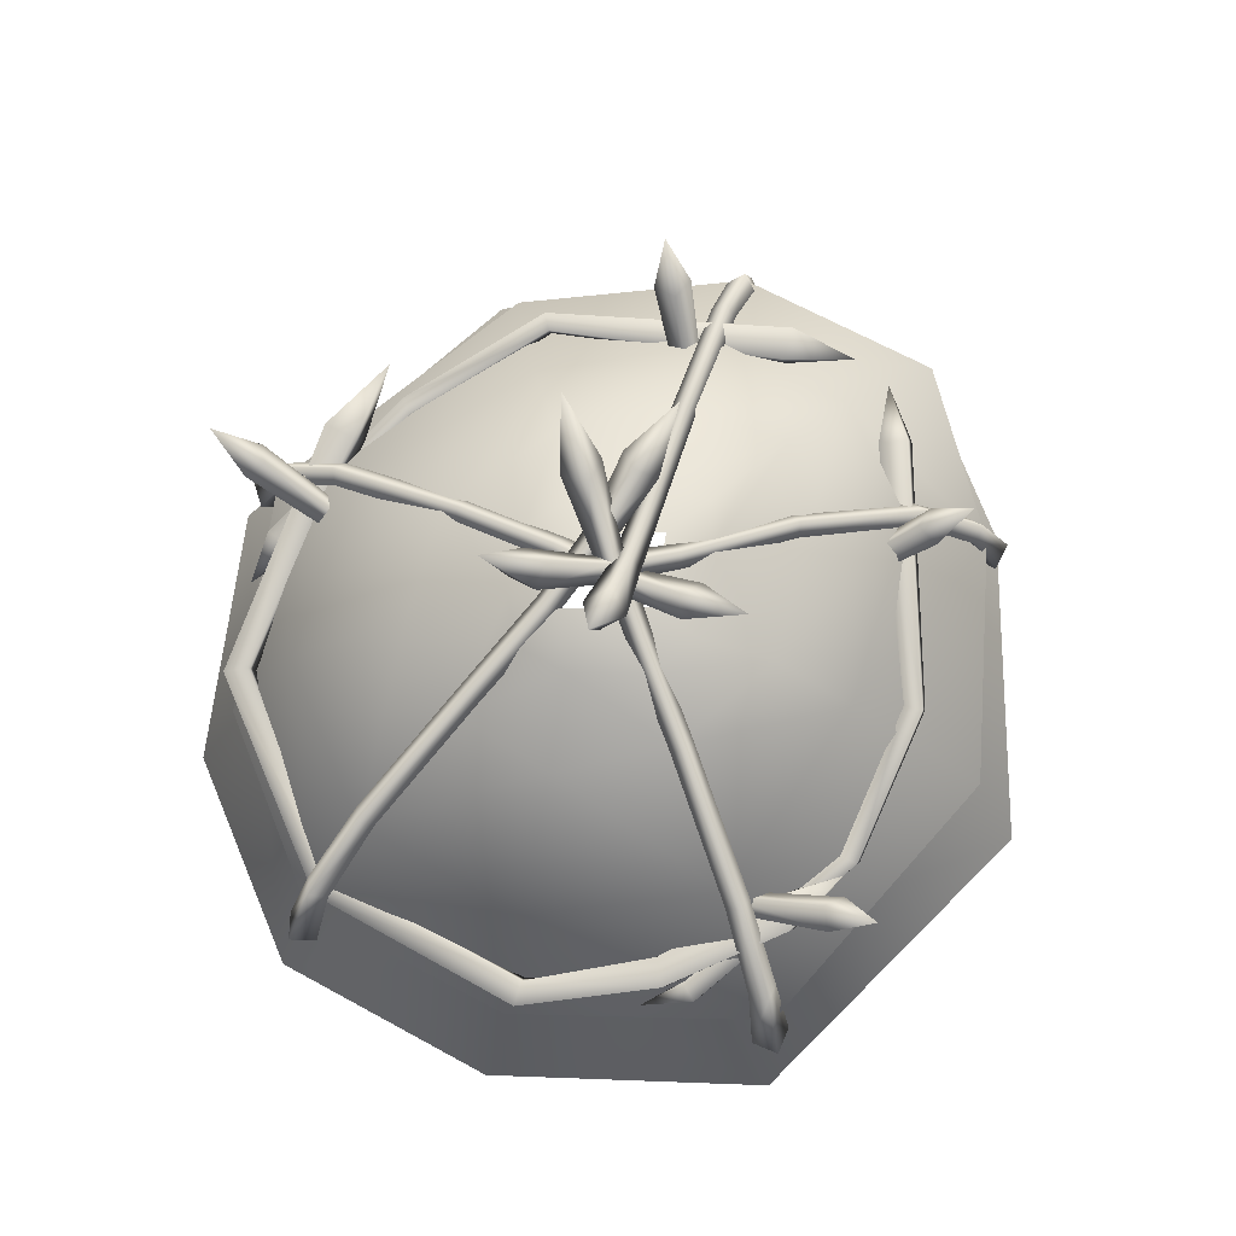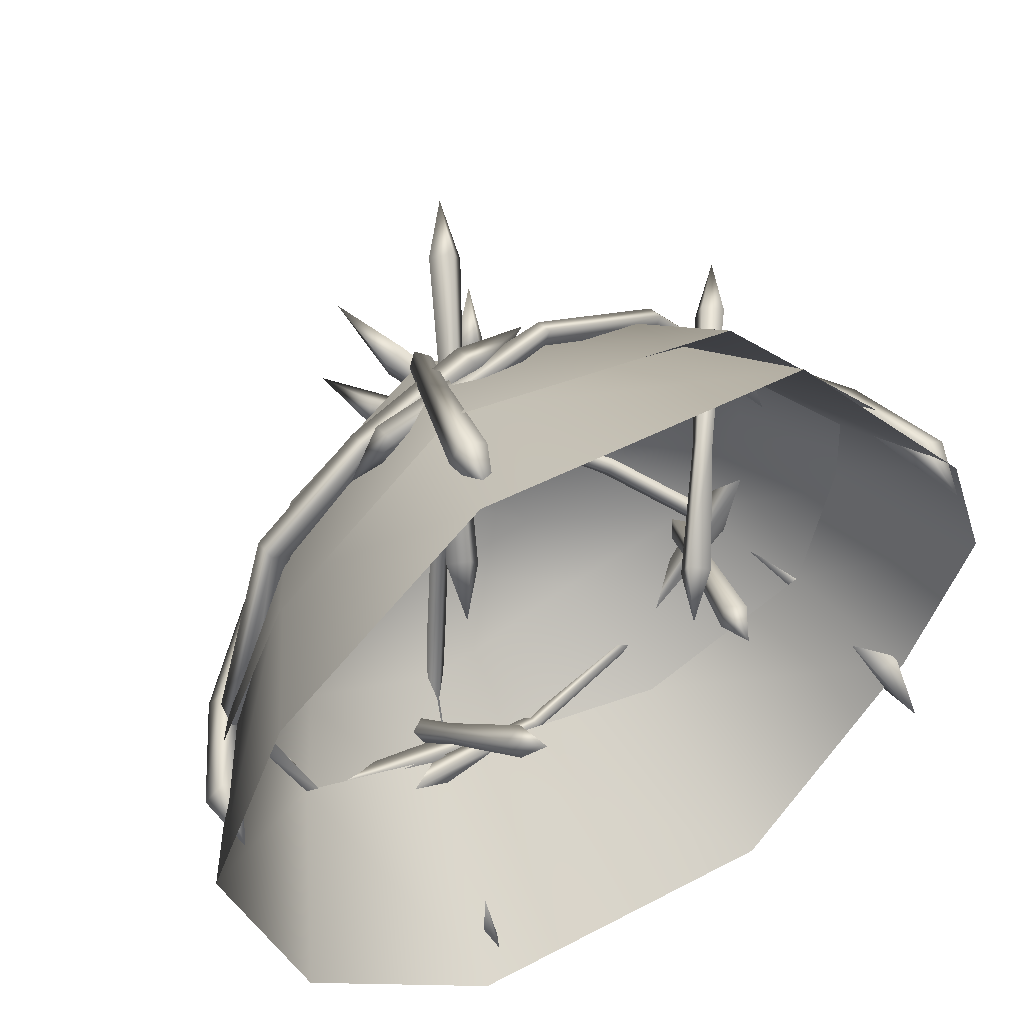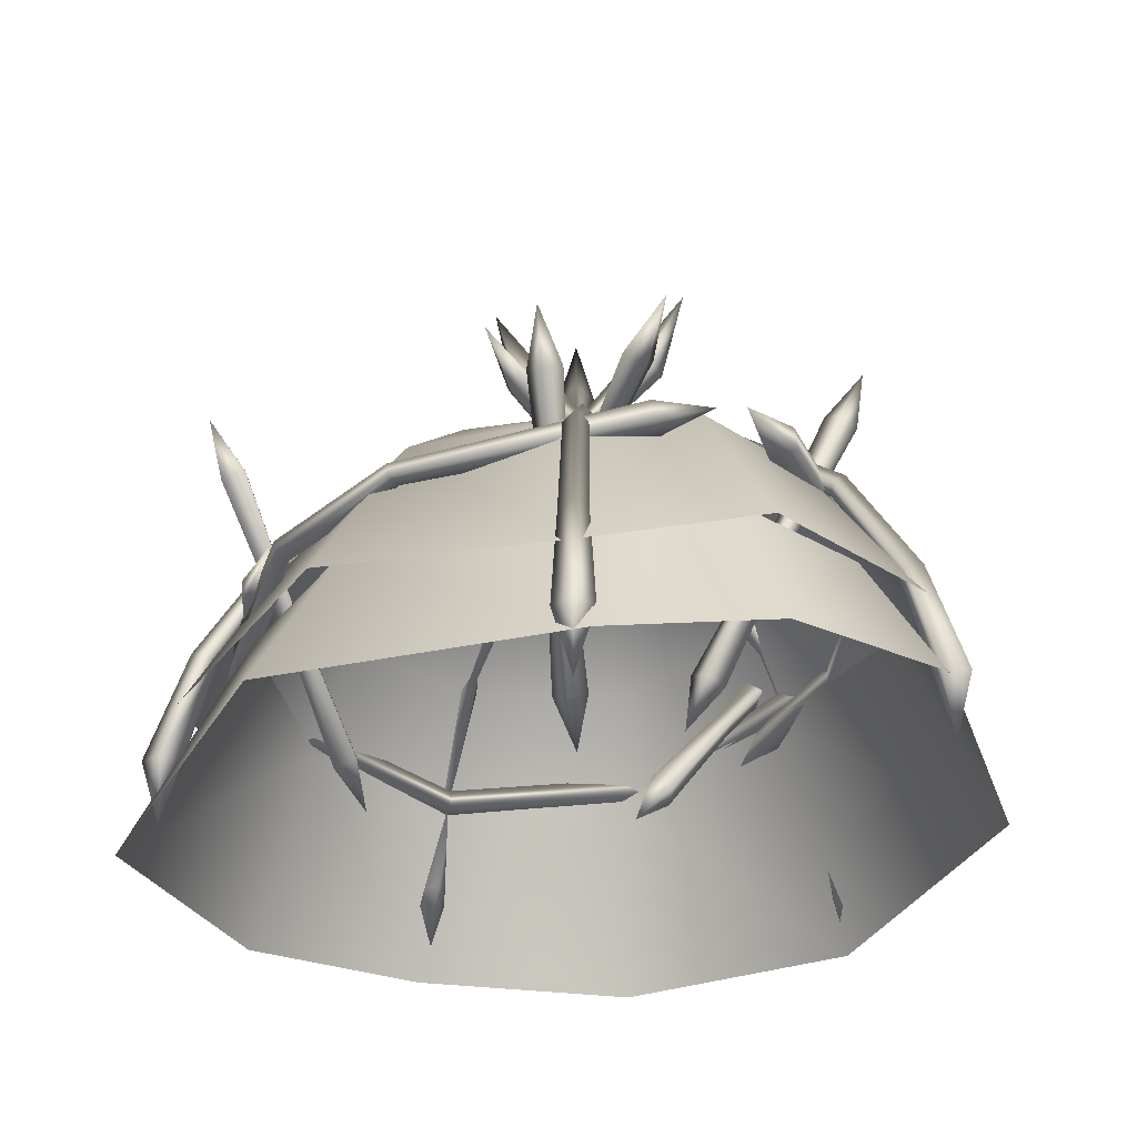
<metadata>
{"format":"obj","ext":"obj","renderer":"f3d","projection":"perspective","resolution":1024,"background":"white","views":[{"elev":76.0,"azim":-42.3,"up":"+Y"},{"elev":48.7,"azim":-22.9,"up":"+Z"},{"elev":-25.0,"azim":65.5,"up":"+Y"}]}
</metadata>
<code>
o wolvar_hut01_sholazar
v -0.3794 2.814 1.411
v 0.2256 2.973 0.8088
v -0.7635 3.084 -0.0298
v -2.193 1.213 -4.822
v -2.364 1.384 -4.558
v -2.339 2.014 -5.195
v -1.891 1.386 -4.739
v -2.062 1.558 -4.475
v -1.678 -0.2236 -3.077
v -1.563 -0.3399 -3.256
v -1.015 -1.92 -1.895
v -1.474 -0.1059 -3.021
v -1.358 -0.2222 -3.199
v -0.8838 -1.574 -1.548
v -1.186 -1.748 -1.631
v -0.7539 -2.327 -1.218
v -0.7128 -1.746 -1.812
v 2.588 2.183 1.283
v 3.855 1.36 1.931
v 4.353 1.574 0.2113
v 5.188 -1.129 2.574
v 6.299 -0.7784 0.2188
v 3.197 2.318 0.2113
v 1.393 2.843 0.706
v 1.741 2.841 0.2113
v 1.009 2.978 0.181
v 1.552 2.74 -0.3624
v 2.519 2.37 -1.04
v 3.61 1.51 -1.646
v 5.267 -0.9343 -2.635
v 3.663 2.313 -2.624
v 3.32 2.4 -2.564
v 3.676 3.2 -2.751
v 3.749 2.431 -2.297
v 3.407 2.517 -2.237
v 2.984 0.3565 -1.583
v 3.216 0.2982 -1.624
v 2.879 -1.671 -0.813
v 3.043 0.4364 -1.362
v 3.275 0.3781 -1.402
v 2.623 -1.467 -0.4262
v 2.537 -1.585 -0.7532
v 2.621 -2.293 -0.324
v 2.966 -1.553 -0.486
v 5.207 -0.152 0.2113
v 4.762 -0.7272 2.101
v 5.707 -2.497 2.494
v 6.524 -2.307 0.2113
v 4.64 -0.3322 -1.926
v 5.676 -2.197 -2.56
v -3.981 -0.567 2.857
v -2.44 -0.2823 4.239
v -2.665 -0.3167 4.246
v -4.281 -0.6486 3.036
v -4.961 -0.9471 0.007134
v -5.29 -1.026 0.007134
v -3.892 -0.6411 -2.932
v -4.175 -0.7227 -3.137
v -2.024 -0.1741 -4.139
v -4.258 -0.407 -3.167
v -2.103 0.1995 -4.133
v -3.975 -0.3254 -2.962
v -4.366 -0.3329 3.059
v -5.374 -0.7208 0.007134
v -5.045 -0.6418 0.007134
v -4.066 -0.2513 2.879
v -2.751 0.04649 4.249
v -1.011 0.4537 4.878
v -0.8692 0.06449 4.878
v -0.6599 0.1176 4.434
v 0.02614 0.5498 4.829
v -0.8015 0.5068 4.434
v -2.524 0.07555 3.903
v -1.858 -0.1397 -3.821
v -1.936 0.228 -3.816
v -0.8013 0.5293 -4.249
v -0.9454 0.4633 -4.688
v 0.2772 0.6346 -4.688
v -0.6619 0.1411 -4.211
v -0.8059 0.07508 -4.65
v -2.243 -3.446 6.094
v -1.773 -0.167 4.435
v -4.163 -0.7062 2.594
v 2.745 -2.667 5.897
v 2.133 -0.4183 4.5
v 5.707 -2.497 2.494
v 4.762 -0.7272 2.101
v -6.324 -3.471 -0.01961
v -5.057 -0.7049 -0.02031
v -4.164 -0.7062 -2.63
v -5.19 -3.637 3.187
v 2.162 -0.1485 -3.918
v 4.64 -0.3322 -1.926
v 5.676 -2.197 -2.56
v 2.771 -2.935 -5.315
v -1.618 -0.03612 -3.981
v -2.243 -3.446 -5.584
v -5.19 -3.637 -3.215
v 4.033 2.038 2.122
v 3.71 2.172 2.202
v 4.252 2.761 2.605
v 4.057 1.9 2.451
v 3.734 2.033 2.531
v 2.744 0.186 1.591
v 2.963 0.09564 1.536
v 2.053 -1.732 0.8452
v 2.761 0.09195 1.814
v 2.98 0.001583 1.76
v 1.755 -1.738 1.255
v 1.731 -1.599 0.9254
v 1.564 -2.404 0.7935
v 2.078 -1.871 1.175
v -1.765 -1.859 3.122
v -1.599 -1.719 2.836
v -1.083 0.0329 3.981
v -1.29 0.1401 3.913
v -1.905 -1.561 2.737
v -1.402 0.04536 4.107
v -2.07 -1.701 3.022
v -1.195 -0.06188 4.174
v -2.028 -2.351 2.504
v -0.3673 1.887 5.126
v -0.673 2.045 5.027
v -0.3934 2.59 5.681
v -0.8382 1.905 5.312
v -0.5326 1.747 5.412
v -3.06 -0.7204 4.174
v -2.457 -0.2818 4.372
v -2.328 -0.6417 4.356
v 0.2673 0.2921 4.593
v 0.1871 0.516 4.603
v 2.231 0.7428 3.722
v 2.153 0.957 3.722
v 4.448 1.046 0.8912
v 4.765 1.086 1.127
v 2.362 0.7841 3.943
v 0.3581 0.3123 4.826
v -2.389 -0.6796 4.646
v -2.518 -0.3197 4.661
v 0.2778 0.5363 4.835
v 2.284 0.9983 3.943
v 5.026 1.3 0.3641
v 4.634 1.446 1.127
v 4.318 1.406 0.8912
v 4.658 1.183 -1.072
v 4.235 1.16 -0.8553
v 2.253 0.6738 -3.49
v 2.388 0.7036 -3.711
v 0.1226 0.02247 -4.059
v 0.2147 0.03472 -4.292
v -2.29 -0.5604 -3.826
v 2.194 0.894 -3.49
v 0.06216 0.2526 -4.069
v -2.388 -0.1905 -3.841
v 4.559 1.553 -1.072
v 4.877 1.512 -0.1843
v 4.136 1.53 -0.8553
v 2.329 0.9237 -3.711
v -2.486 -0.223 -4.239
v -2.389 -0.5928 -4.224
v -3.12 -0.575 -3.933
v 0.1543 0.2648 -4.301
v 1.238 2.918 -0.1188
v 0.3234 3.49 0.4396
v 0.08755 3.36 0.3417
v -0.74 4.379 0.8194
v -0.3753 4.499 0.9366
v -1.041 5.796 0.9932
v -0.6591 4.499 0.445
v -0.2945 4.619 0.5622
v 0.3565 3.62 0.1864
v 1.226 3.071 -0.3159
v 2.479 2.548 -1.039
v 2.502 2.395 -0.8572
v 0.1207 3.49 0.08845
v 1.073 2.765 -0.2276
v 1.062 2.918 -0.4246
v 2.356 2.241 -0.9679
v 4.214 1.056 -1.837
v 2.333 2.395 -1.15
v 4.028 0.9212 -1.933
v 5.128 -0.536 -2.334
v 4.038 1.056 -2.143
v 4.862 -0.6053 -2.415
v 5.599 -2.116 -2.513
v 4.224 1.192 -2.047
v 4.925 -0.536 -2.685
v 5.211 -2.116 -2.617
v 5.192 -0.4667 -2.605
v 5.315 -2.116 -3.004
v 5.457 -3.045 -2.758
v 5.703 -2.116 -2.9
v 0.4094 3.968 1.067
v 0.7546 3.731 1.133
v 0.3797 3.172 0.343
v 0.7571 4.434 1.919
v 0.2232 3.765 1.296
v 0.5683 3.528 1.362
v -0.0006501 3.183 0.4834
v 0.2403 3.022 0.5538
v -0.3319 3.001 -0.5184
v -0.1358 2.848 -0.4959
v -0.8255 2.395 -1.897
v -0.6422 2.241 -1.887
v -8.487e-05 3.001 -0.6392
v -0.5078 2.395 -2.012
v -1.302 0.9212 -3.701
v -1.175 1.056 -3.868
v -1.632 -0.6053 -4.606
v -1.507 -0.536 -4.855
v -1.77 -2.116 -4.986
v -1.6 -2.116 -5.349
v 0.1387 3.333 0.2725
v -0.1962 3.154 -0.6618
v -0.6911 2.548 -2.021
v -1.38 1.192 -3.914
v -1.762 -0.4667 -4.964
v -1.507 1.056 -3.747
v -1.888 -0.536 -4.716
v -1.964 -2.116 -5.519
v -2.134 -2.116 -5.155
v -1.867 -3.045 -5.252
v 0.1512 3.62 -0.2554
v 0.3394 3.49 -0.08275
v 1.163 4.262 -0.148
v -0.8638 3.178 -0.125
v -0.7755 3.025 -0.3016
v -2.239 2.395 -0.2142
v -2.168 2.241 -0.04515
v -4.098 0.9212 -4.866e-08
v -4.212 1.056 0.1766
v -5.252 -0.536 0.2027
v -5.442 -0.4667 8.519e-09
v -6.033 -2.116 -7.839e-08
v 0.4571 3.36 -0.3094
v -0.7755 3.025 0.05153
v -2.311 2.548 -0.04515
v -4.212 1.056 -0.1766
v -5.061 -0.6053 -3.909e-08
v -5.749 -2.116 0.2838
v -5.749 -2.116 -0.2838
v -5.749 -3.045 -1.082e-07
v -5.465 -2.116 -8.964e-08
v -5.252 -0.536 -0.2027
v -4.325 1.192 3.317e-08
v -2.239 2.395 0.1239
v -0.6872 2.872 -0.125
v 0.269 3.49 -0.482
v 0.9569 4.474 -0.3935
v 1.272 4.085 -0.4615
v 1.066 4.298 -0.707
v 1.862 4.99 -0.5481
v -1.409 5.796 -0.5691
v -1.094 4.379 -0.4222
v -0.9806 4.499 -0.05627
v -0.1727 3.49 0.231
v 0.05369 3.62 0.1129
v -0.6276 4.619 -0.2048
v -0.7408 4.499 -0.5707
v -0.2278 3.36 -0.01836
v 0.8094 2.957 0.6601
v 0.964 3.11 0.5374
v 2.533 2.426 1.149
v 2.539 2.273 0.9655
v 0.9586 2.957 0.3401
v 2.403 2.12 1.089
v 3.95 1.077 1.904
v 3.979 1.212 2.112
v 4.855 -0.536 2.576
v 5.114 -0.4667 2.472
v 5.649 -2.116 2.722
v 5.511 -2.116 2.345
v -0.001376 3.49 -0.1365
v 0.804 2.804 0.4628
v 2.396 2.273 1.272
v 4.156 1.347 2
v 5.027 -0.536 2.208
v 4.128 1.212 1.792
v 4.768 -0.6053 2.311
v 5.134 -2.116 2.482
v 5.272 -2.116 2.859
v 5.391 -3.045 2.602
v -1.632 -0.6053 4.98
v -1.507 -0.536 5.229
v -1.6 -2.116 5.723
v -1.302 0.9212 4.075
v -1.507 1.056 4.121
v -0.8255 2.395 2.27
v -0.6911 2.548 2.395
v -0.1962 3.071 1.036
v -8.44e-05 2.918 1.013
v 0.3909 3.49 0.01525
v 0.2536 3.36 -0.2
v 0.5804 4.379 -1.098
v -1.762 -0.4667 5.338
v -1.175 1.056 4.242
v -0.6422 2.241 2.261
v -0.3319 2.918 0.8924
v 0.1473 3.62 0.09184
v 0.7591 4.499 -0.7592
v 0.2257 4.499 -0.9533
v 0.6993 5.796 -1.425
v 0.4044 4.619 -0.6145
v 0.009955 3.49 -0.1234
v -0.1358 2.765 0.8698
v -0.5078 2.395 2.386
v -1.38 1.192 4.288
v -1.888 -0.536 5.09
v -1.77 -2.116 5.36
v -1.964 -2.116 5.893
v -2.134 -2.116 5.529
v -1.867 -3.045 5.626
v 0.2233 3.026 -0.4924
v 1.009 2.978 0.181
v 1.552 2.74 -0.3624
v 0.4846 2.806 -1.004
v 2.519 2.37 -1.04
v 0.9879 2.53 -1.91
v 3.61 1.51 -1.646
v 1.465 1.757 -2.937
v 5.267 -0.9343 -2.635
v 2.601 -1.081 -4.669
v -0.2716 2.797 -1.158
v -0.7433 2.315 -2.212
v -1.236 1.258 -3.53
v -1.778 -1.322 -5.036
v -4.482 -1.522 -2.923
v -3.526 0.8147 -2.367
v -1.236 1.258 -3.53
v -2.142 2.24 -1.397
v -0.7433 2.315 -2.212
v -1.027 2.793 -0.6231
v 0.2233 3.026 -0.4924
v -0.7433 2.393 2.255
v -1.165 2.789 0.6617
v -1.398 2.828 -5.298e-08
v -2.503 2.206 -2.649e-08
v -4.357 0.8156 1.854e-07
v -5.567 -1.348 -6.623e-08
v -2.142 2.24 1.397
v -3.526 0.8147 2.367
v -4.482 -1.522 2.923
v -1.778 -1.322 5.534
v -1.372 1.172 3.985
v 2.582 -0.9051 5.089
v 1.462 1.77 3.339
v 5.188 -1.129 2.574
v 3.855 1.36 1.931
v 0.9856 2.505 2.311
v 2.588 2.183 1.283
v 0.392 2.856 1.472
v 1.393 2.843 0.706
v 0.2256 2.973 0.8088
g Geoset0
f 1 2 3
f 4 5 6
f 7 4 6
f 8 7 6
f 5 8 6
f 8 5 9
f 10 9 5
f 9 10 11
f 9 12 8
f 7 8 12
f 12 13 7
f 4 7 13
f 13 10 4
f 5 4 10
f 14 15 16
f 17 14 16
f 11 17 16
f 15 11 16
f 11 15 9
f 12 9 15
f 15 14 12
f 13 12 14
f 14 17 13
f 10 13 17
f 17 11 10
f 18 19 20
f 20 19 21
f 21 22 20
f 20 23 18
f 24 18 23
f 23 25 24
f 24 25 26
f 25 27 26
f 27 25 23
f 23 28 27
f 28 23 20
f 20 29 28
f 29 20 22
f 22 30 29
f 31 32 33
f 34 31 33
f 35 34 33
f 32 35 33
f 35 32 36
f 37 36 32
f 36 37 38
f 36 39 35
f 34 35 39
f 39 40 34
f 31 34 40
f 40 37 31
f 32 31 37
f 41 42 43
f 44 41 43
f 38 44 43
f 42 38 43
f 38 42 36
f 39 36 42
f 42 41 39
f 40 39 41
f 41 44 40
f 37 40 44
f 44 38 37
f 45 46 47
f 47 48 45
f 49 45 48
f 48 50 49
f 51 52 53
f 53 54 51
f 55 51 54
f 54 56 55
f 57 55 56
f 56 58 57
f 57 58 59
f 59 58 60
f 60 61 59
f 61 60 62
f 63 54 53
f 56 54 63
f 63 64 56
f 58 56 64
f 64 60 58
f 65 62 60
f 60 64 65
f 66 65 64
f 64 63 66
f 66 63 67
f 53 67 63
f 68 67 53
f 53 69 68
f 52 70 69
f 69 53 52
f 71 69 70
f 71 68 69
f 71 72 68
f 72 70 52
f 71 70 72
f 67 73 66
f 73 67 68
f 68 72 73
f 52 73 72
f 66 73 52
f 52 51 66
f 65 66 51
f 51 55 65
f 62 65 55
f 55 57 62
f 62 57 74
f 59 74 57
f 74 75 62
f 76 75 74
f 75 76 77
f 78 77 76
f 78 79 80
f 78 80 77
f 62 75 61
f 77 61 75
f 59 61 77
f 77 80 59
f 74 59 80
f 80 79 74
f 74 79 76
f 78 76 79
f 81 82 83
f 82 81 84
f 84 85 82
f 85 84 86
f 86 87 85
f 88 89 90
f 83 89 88
f 88 91 83
f 83 91 81
f 92 93 94
f 94 95 92
f 96 92 95
f 95 97 96
f 90 96 97
f 97 98 90
f 90 98 88
f 99 100 101
f 102 99 101
f 103 102 101
f 100 103 101
f 103 100 104
f 105 104 100
f 104 105 106
f 104 107 103
f 102 103 107
f 107 108 102
f 99 102 108
f 108 105 99
f 100 99 105
f 109 110 111
f 112 109 111
f 106 112 111
f 110 106 111
f 106 110 104
f 107 104 110
f 110 109 107
f 108 107 109
f 109 112 108
f 105 108 112
f 112 106 105
f 113 114 115
f 116 115 114
f 114 117 116
f 118 116 117
f 117 119 118
f 120 118 119
f 114 113 121
f 117 114 121
f 119 117 121
f 113 119 121
f 119 113 120
f 115 120 113
f 120 115 122
f 123 122 115
f 122 123 124
f 123 125 124
f 125 126 124
f 126 122 124
f 115 116 123
f 125 123 116
f 116 118 125
f 126 125 118
f 118 120 126
f 122 126 120
f 127 128 129
f 130 129 128
f 128 131 130
f 132 130 131
f 131 133 132
f 132 134 135
f 135 136 132
f 130 132 136
f 136 137 130
f 129 130 137
f 137 138 129
f 127 129 138
f 127 138 139
f 127 139 128
f 131 128 139
f 133 131 140
f 139 140 131
f 140 139 138
f 140 141 133
f 141 140 137
f 138 137 140
f 137 136 141
f 142 143 135
f 142 144 143
f 142 134 144
f 142 135 134
f 134 132 133
f 133 144 134
f 144 133 141
f 141 143 144
f 143 141 136
f 136 135 143
f 145 146 147
f 147 148 145
f 148 147 149
f 149 150 148
f 150 149 151
f 152 147 146
f 147 152 153
f 153 149 147
f 149 153 154
f 154 151 149
f 155 145 148
f 145 155 156
f 146 145 156
f 157 146 156
f 155 157 156
f 157 155 158
f 148 158 155
f 158 148 150
f 159 160 161
f 160 159 162
f 162 153 152
f 153 162 159
f 146 157 152
f 158 152 157
f 152 158 162
f 150 162 158
f 162 150 160
f 151 160 150
f 160 151 161
f 151 154 161
f 154 159 161
f 159 154 153
f 163 164 165
f 166 165 164
f 164 167 166
f 168 166 167
f 165 166 169
f 168 169 166
f 168 170 169
f 168 167 170
f 171 170 167
f 167 164 171
f 172 171 164
f 164 163 172
f 173 172 163
f 163 174 173
f 175 169 170
f 169 175 165
f 176 165 175
f 165 176 163
f 174 163 176
f 170 171 175
f 177 175 171
f 175 177 176
f 178 176 177
f 176 178 174
f 179 174 178
f 171 172 177
f 180 177 172
f 177 180 178
f 181 178 180
f 178 181 179
f 182 179 181
f 172 173 180
f 183 180 173
f 180 183 181
f 184 181 183
f 181 184 182
f 185 182 184
f 173 186 183
f 187 183 186
f 183 187 184
f 188 184 187
f 184 188 185
f 186 189 187
f 190 187 189
f 191 190 192
f 189 192 190
f 186 173 174
f 174 179 186
f 189 186 179
f 179 182 189
f 192 189 182
f 182 185 192
f 191 192 185
f 191 185 188
f 191 188 190
f 187 190 188
f 193 194 195
f 194 193 196
f 193 197 196
f 197 198 196
f 198 197 199
f 199 200 198
f 200 199 201
f 201 202 200
f 202 201 203
f 203 204 202
f 194 198 200
f 198 194 196
f 195 200 202
f 200 195 194
f 205 202 204
f 202 205 195
f 206 204 207
f 204 206 205
f 208 207 209
f 207 208 206
f 210 209 211
f 209 210 208
f 211 212 210
f 197 193 213
f 213 199 197
f 199 213 214
f 195 213 193
f 213 195 205
f 205 214 213
f 214 205 206
f 206 215 214
f 215 206 208
f 208 216 215
f 216 208 210
f 210 217 216
f 217 210 212
f 214 201 199
f 201 214 215
f 215 203 201
f 203 215 216
f 216 218 203
f 218 216 217
f 217 219 218
f 219 217 220
f 220 221 219
f 221 220 222
f 204 203 218
f 218 207 204
f 207 218 219
f 219 209 207
f 209 219 221
f 221 211 209
f 211 221 222
f 212 211 222
f 220 212 222
f 212 220 217
f 223 224 225
f 224 223 226
f 227 226 223
f 226 227 228
f 229 228 227
f 228 229 230
f 231 230 229
f 230 231 232
f 233 232 231
f 232 233 234
f 235 224 236
f 226 236 224
f 236 226 237
f 228 237 226
f 237 228 238
f 230 238 228
f 238 230 239
f 232 239 230
f 239 232 240
f 234 240 232
f 241 234 233
f 234 241 242
f 240 234 242
f 243 240 242
f 240 243 239
f 244 239 243
f 239 244 238
f 245 238 244
f 238 245 237
f 246 237 245
f 247 227 248
f 227 247 229
f 246 229 247
f 229 246 231
f 245 231 246
f 231 245 233
f 244 233 245
f 233 244 241
f 243 241 244
f 241 243 242
f 225 249 223
f 248 223 249
f 223 248 227
f 250 251 252
f 251 250 235
f 224 235 250
f 237 246 236
f 247 236 246
f 236 247 235
f 248 235 247
f 235 248 251
f 249 251 248
f 251 249 252
f 249 225 252
f 225 250 252
f 250 225 224
f 253 254 255
f 256 255 254
f 255 256 257
f 257 258 255
f 253 255 258
f 253 258 259
f 253 259 254
f 260 254 259
f 254 260 256
f 261 256 260
f 256 261 262
f 263 262 261
f 262 263 264
f 262 257 256
f 257 262 265
f 264 265 262
f 265 264 266
f 267 266 264
f 266 267 268
f 269 268 267
f 268 269 270
f 271 270 269
f 270 271 272
f 273 259 258
f 259 273 260
f 274 260 273
f 258 257 273
f 265 273 257
f 273 265 274
f 266 274 265
f 274 266 275
f 268 275 266
f 275 268 276
f 270 276 268
f 276 270 277
f 272 277 270
f 260 274 261
f 275 261 274
f 261 275 263
f 276 263 275
f 263 276 278
f 277 278 276
f 278 277 279
f 280 279 277
f 279 280 281
f 282 281 280
f 278 264 263
f 264 278 267
f 279 267 278
f 267 279 269
f 281 269 279
f 269 281 271
f 282 271 281
f 282 272 271
f 282 280 272
f 277 272 280
f 283 284 285
f 284 283 286
f 287 286 283
f 286 287 288
f 289 288 287
f 288 289 290
f 291 290 289
f 290 291 292
f 293 292 291
f 292 293 294
f 295 284 296
f 286 296 284
f 296 286 297
f 288 297 286
f 297 288 298
f 290 298 288
f 298 290 299
f 292 299 290
f 299 292 300
f 294 300 292
f 301 294 293
f 294 301 302
f 300 294 302
f 303 300 302
f 300 303 299
f 304 299 303
f 299 304 298
f 305 298 304
f 298 305 297
f 306 297 305
f 307 287 308
f 287 307 289
f 306 289 307
f 289 306 291
f 305 291 306
f 291 305 293
f 304 293 305
f 293 304 301
f 303 301 304
f 301 303 302
f 285 309 283
f 308 283 309
f 283 308 287
f 310 311 312
f 311 310 295
f 284 295 310
f 297 306 296
f 307 296 306
f 296 307 295
f 308 295 307
f 295 308 311
f 309 311 308
f 311 309 312
f 309 285 312
f 285 310 312
f 310 285 284
f 313 314 315
f 315 316 313
f 316 315 317
f 317 318 316
f 318 317 319
f 319 320 318
f 320 319 321
f 321 322 320
f 316 323 313
f 323 316 318
f 318 324 323
f 324 318 320
f 320 325 324
f 325 320 322
f 322 326 325
f 326 327 328
f 328 329 326
f 329 328 330
f 330 331 329
f 331 330 332
f 332 323 331
f 323 332 3
f 3 333 323
f 334 1 335
f 3 335 1
f 336 335 3
f 336 3 332
f 337 336 332
f 332 330 337
f 338 337 330
f 330 328 338
f 339 338 328
f 328 327 339
f 335 336 337
f 337 340 335
f 340 337 338
f 338 341 340
f 341 338 339
f 339 342 341
f 341 342 343
f 343 344 341
f 340 341 344
f 344 334 340
f 335 340 334
f 344 343 345
f 345 346 344
f 334 344 346
f 346 345 347
f 347 348 346
f 349 346 348
f 346 349 334
f 1 334 349
f 348 350 349
f 351 349 350
f 350 352 351
f 353 351 352
f 352 314 353
f 353 1 351
f 349 351 1

</code>
